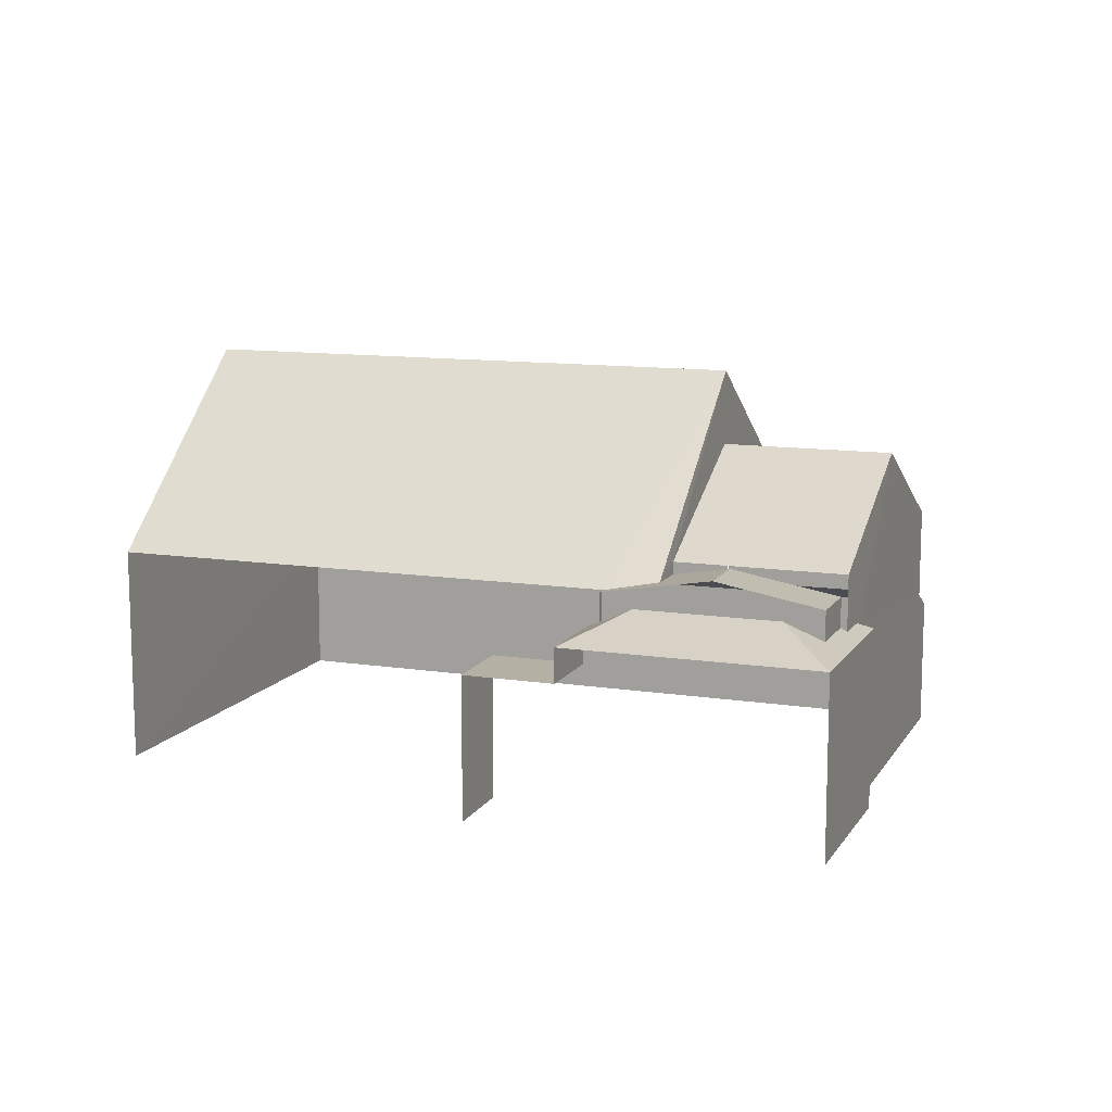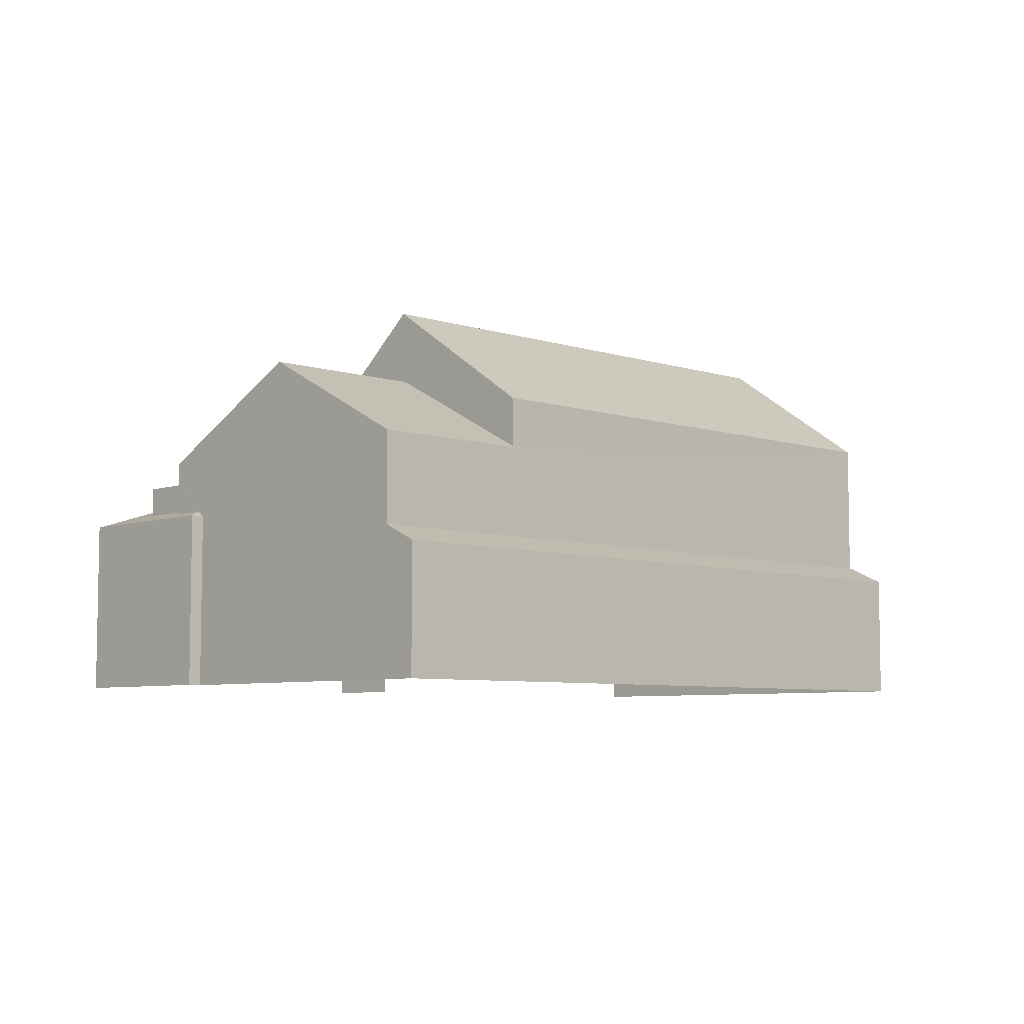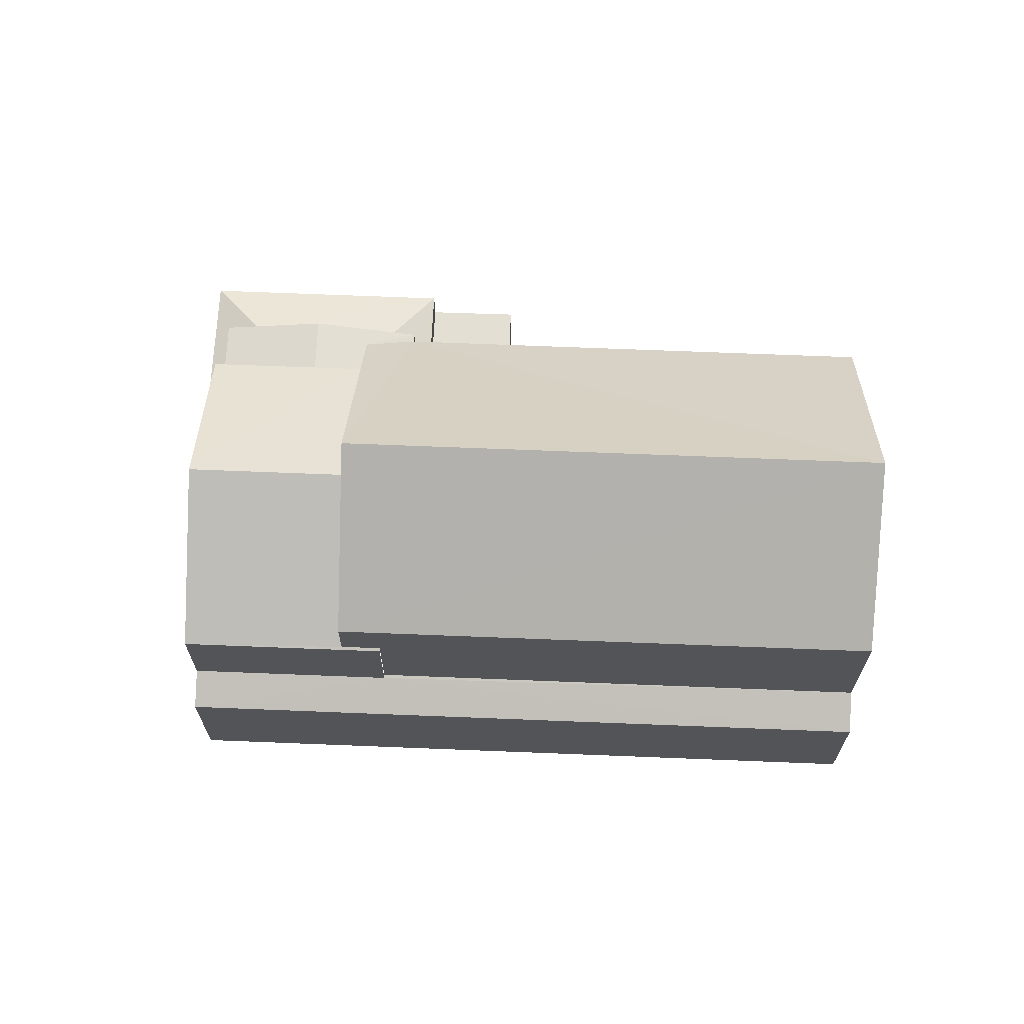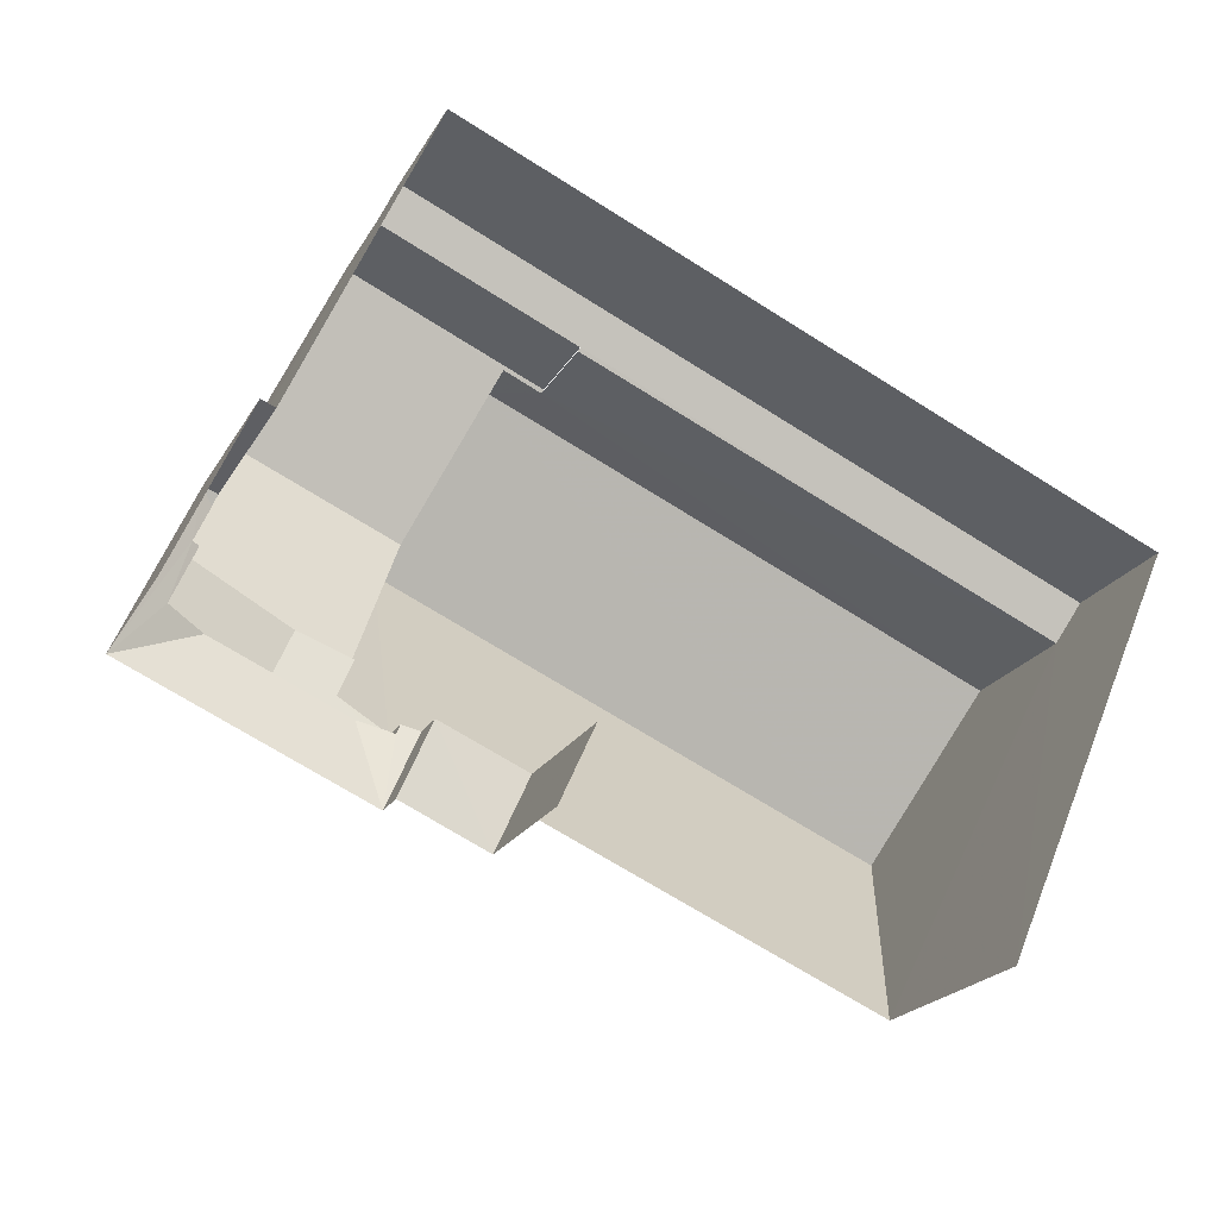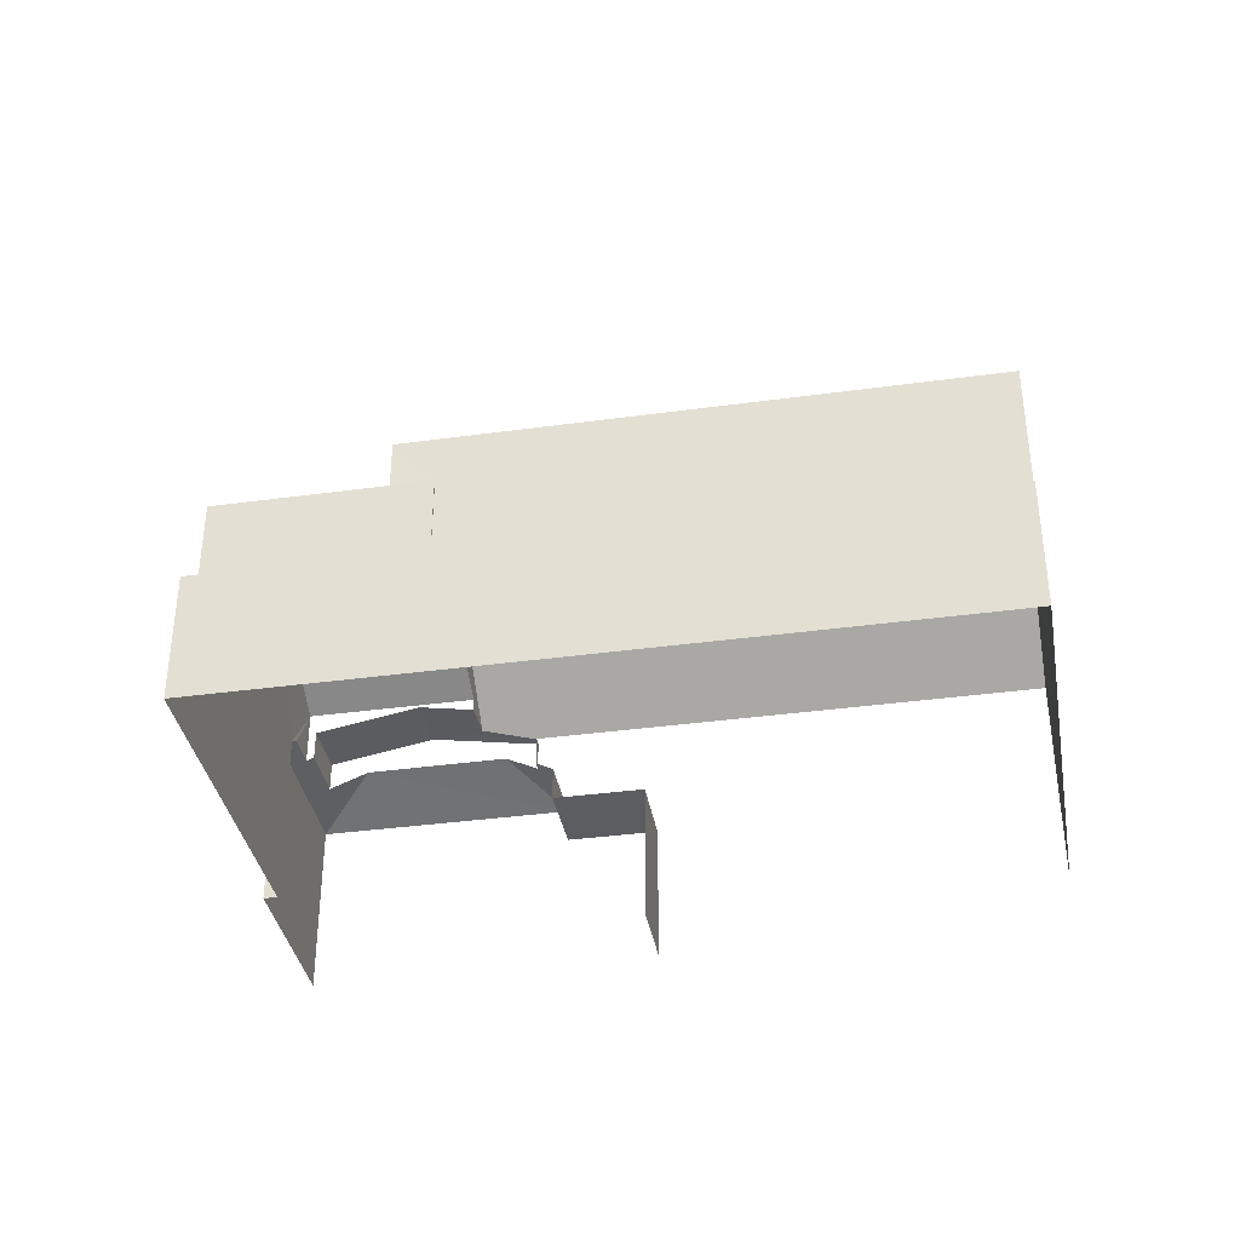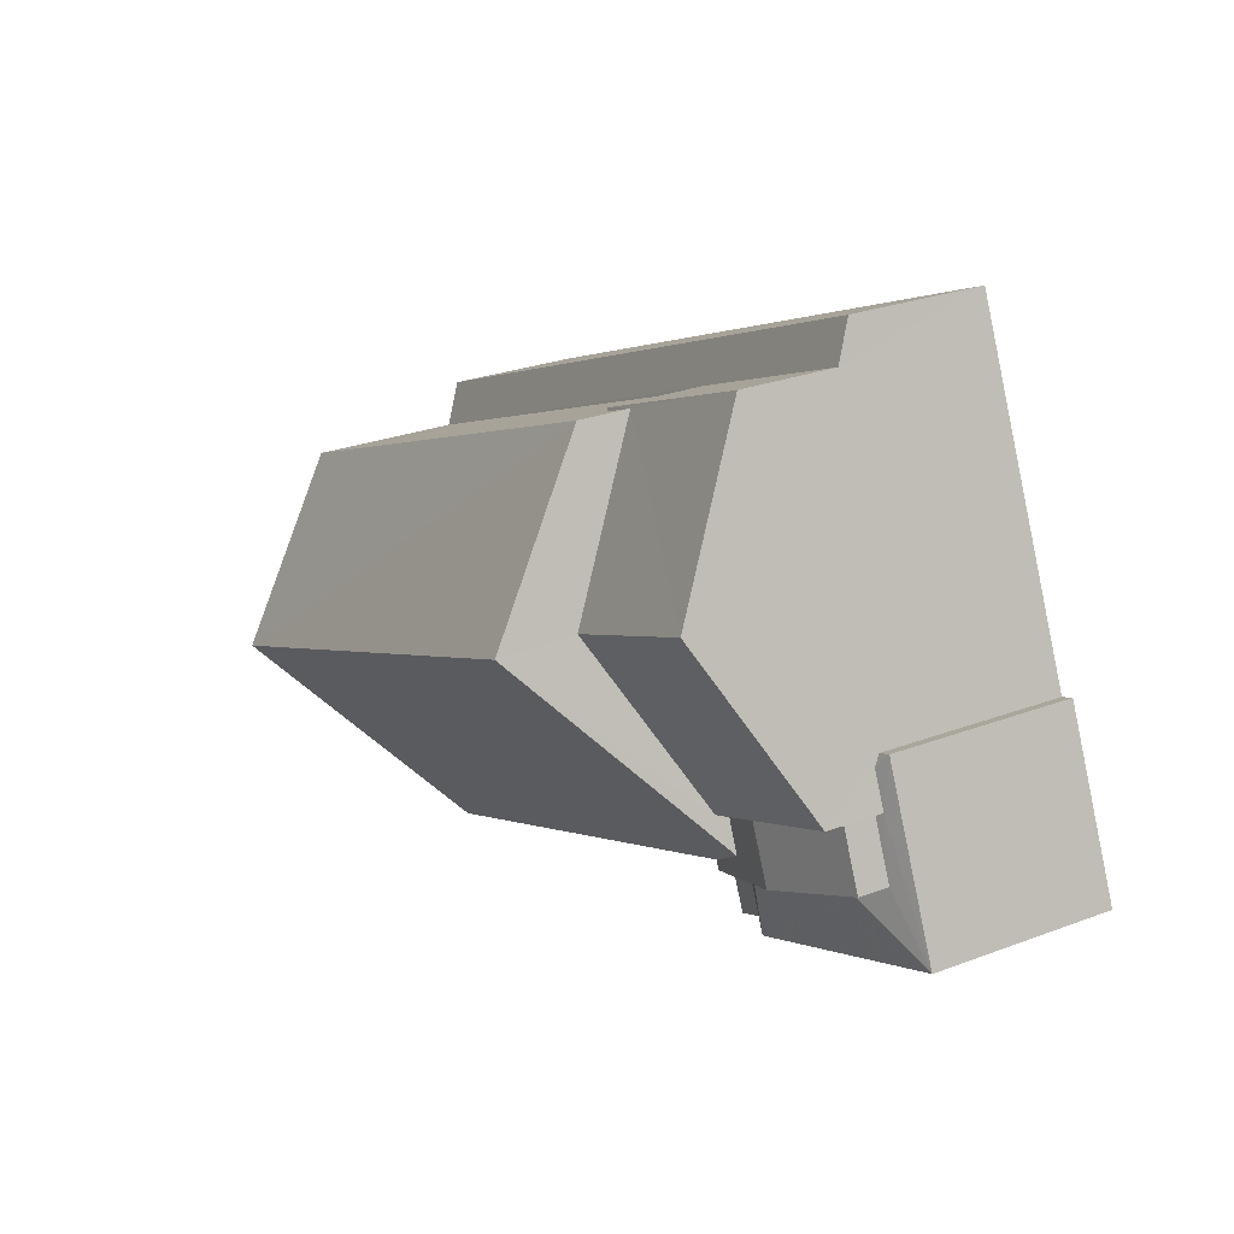
<metadata>
{"format":"obj","ext":"obj","renderer":"f3d","projection":"perspective","resolution":1024,"background":"white","views":[{"elev":11.6,"azim":44.0,"up":"+Z"},{"elev":-6.4,"azim":159.4,"up":"+Z"},{"elev":66.9,"azim":-154.1,"up":"+Z"},{"elev":-21.8,"azim":157.5,"up":"+Y"},{"elev":-36.7,"azim":-146.3,"up":"+Z"},{"elev":27.4,"azim":60.0,"up":"+Y"}]}
</metadata>
<code>
v -2.25e+05 -1.283e+05 12.75
v -2.25e+05 -1.283e+05 12.75
v -2.25e+05 -1.283e+05 12.75
v -2.25e+05 -1.283e+05 12.75
v -2.25e+05 -1.283e+05 12.75
v -2.25e+05 -1.283e+05 12.75
v -2.25e+05 -1.283e+05 12.75
v -2.25e+05 -1.283e+05 12.75
v -2.25e+05 -1.283e+05 17.3
v -2.25e+05 -1.283e+05 17.3
v -2.25e+05 -1.283e+05 17.3
v -2.25e+05 -1.283e+05 17.69
v -2.25e+05 -1.283e+05 17.49
v -2.25e+05 -1.283e+05 17.69
v -2.25e+05 -1.283e+05 17.49
v -2.25e+05 -1.283e+05 17.75
v -2.25e+05 -1.283e+05 17.78
v -2.25e+05 -1.283e+05 17.75
v -2.25e+05 -1.283e+05 19.61
v -2.25e+05 -1.283e+05 17.78
v -2.25e+05 -1.283e+05 19.61
v -2.25e+05 -1.283e+05 17.01
v -2.25e+05 -1.283e+05 16.67
v -2.25e+05 -1.283e+05 16.49
v -2.25e+05 -1.283e+05 16.49
v -2.25e+05 -1.283e+05 16.67
v -2.25e+05 -1.283e+05 15.76
v -2.25e+05 -1.283e+05 15.76
v -2.25e+05 -1.283e+05 15.76
v -2.25e+05 -1.283e+05 15.76
v -2.25e+05 -1.283e+05 15.84
v -2.25e+05 -1.283e+05 15.47
v -2.25e+05 -1.283e+05 15.84
v -2.25e+05 -1.283e+05 15.47
v -2.25e+05 -1.283e+05 15.87
v -2.25e+05 -1.283e+05 15.87
v -2.25e+05 -1.283e+05 16.49
v -2.25e+05 -1.283e+05 16.61
v -2.25e+05 -1.283e+05 16.49
v -2.25e+05 -1.283e+05 21.19
v -2.25e+05 -1.283e+05 18.83
v -2.25e+05 -1.283e+05 18.83
v -2.25e+05 -1.283e+05 21.19
v -2.25e+05 -1.283e+05 17.3
v -2.25e+05 -1.283e+05 17.3
v -2.25e+05 -1.283e+05 17.75
v -2.25e+05 -1.283e+05 17.75
v -2.25e+05 -1.283e+05 17.3
v -2.25e+05 -1.283e+05 16.61
v -2.25e+05 -1.283e+05 16.49
v -2.25e+05 -1.283e+05 17.01
v -2.25e+05 -1.283e+05 16.68
v -2.25e+05 -1.283e+05 16.68
f 1 2 3
f 2 4 5
f 3 5 6
f 6 5 7
f 7 5 8
f 3 2 5
f 15 14 46
f 47 46 14
f 49 47 44
f 53 49 44
f 47 14 44
f 10 23 22
f 10 22 12
f 51 45 12
f 51 52 45
f 22 51 12
f 25 26 9
f 27 25 28
f 11 48 9
f 28 8 5
f 48 8 28
f 9 28 25
f 48 28 9
f 36 16 33
f 36 20 16
f 50 30 2
f 2 30 4
f 50 24 30
f 4 30 29
f 9 10 11
f 10 12 13
f 13 14 15
f 13 12 14
f 11 10 13
f 16 17 18
f 18 17 19
f 16 20 17
f 19 17 21
f 22 23 24
f 23 25 24
f 23 26 25
f 27 28 29
f 30 27 29
f 31 32 33
f 32 34 33
f 33 35 36
f 33 34 35
f 37 38 39
f 40 41 42
f 40 43 41
f 44 14 12
f 45 44 12
f 46 47 19
f 21 46 19
f 48 11 40
f 11 13 43
f 11 43 40
f 39 49 50
f 51 50 52
f 39 38 49
f 52 49 53
f 50 49 52
f 51 22 24
f 50 51 24
f 10 26 23
f 10 9 26
f 31 16 18
f 31 33 16
f 48 40 35
f 48 35 8
f 40 42 35
f 8 35 7
f 7 35 34
f 50 2 1
f 39 50 1
f 32 6 7
f 34 32 7
f 44 45 52
f 53 44 52
f 28 4 29
f 28 5 4
f 41 17 20
f 41 20 42
f 20 35 42
f 20 36 35
f 37 39 1
f 3 37 1
f 47 49 38
f 19 47 37
f 18 19 31
f 37 3 31
f 31 3 6
f 37 47 38
f 31 6 32
f 19 37 31
f 13 15 46
f 13 46 43
f 43 21 41
f 21 17 41
f 46 21 43
f 30 24 25
f 27 30 25

</code>
